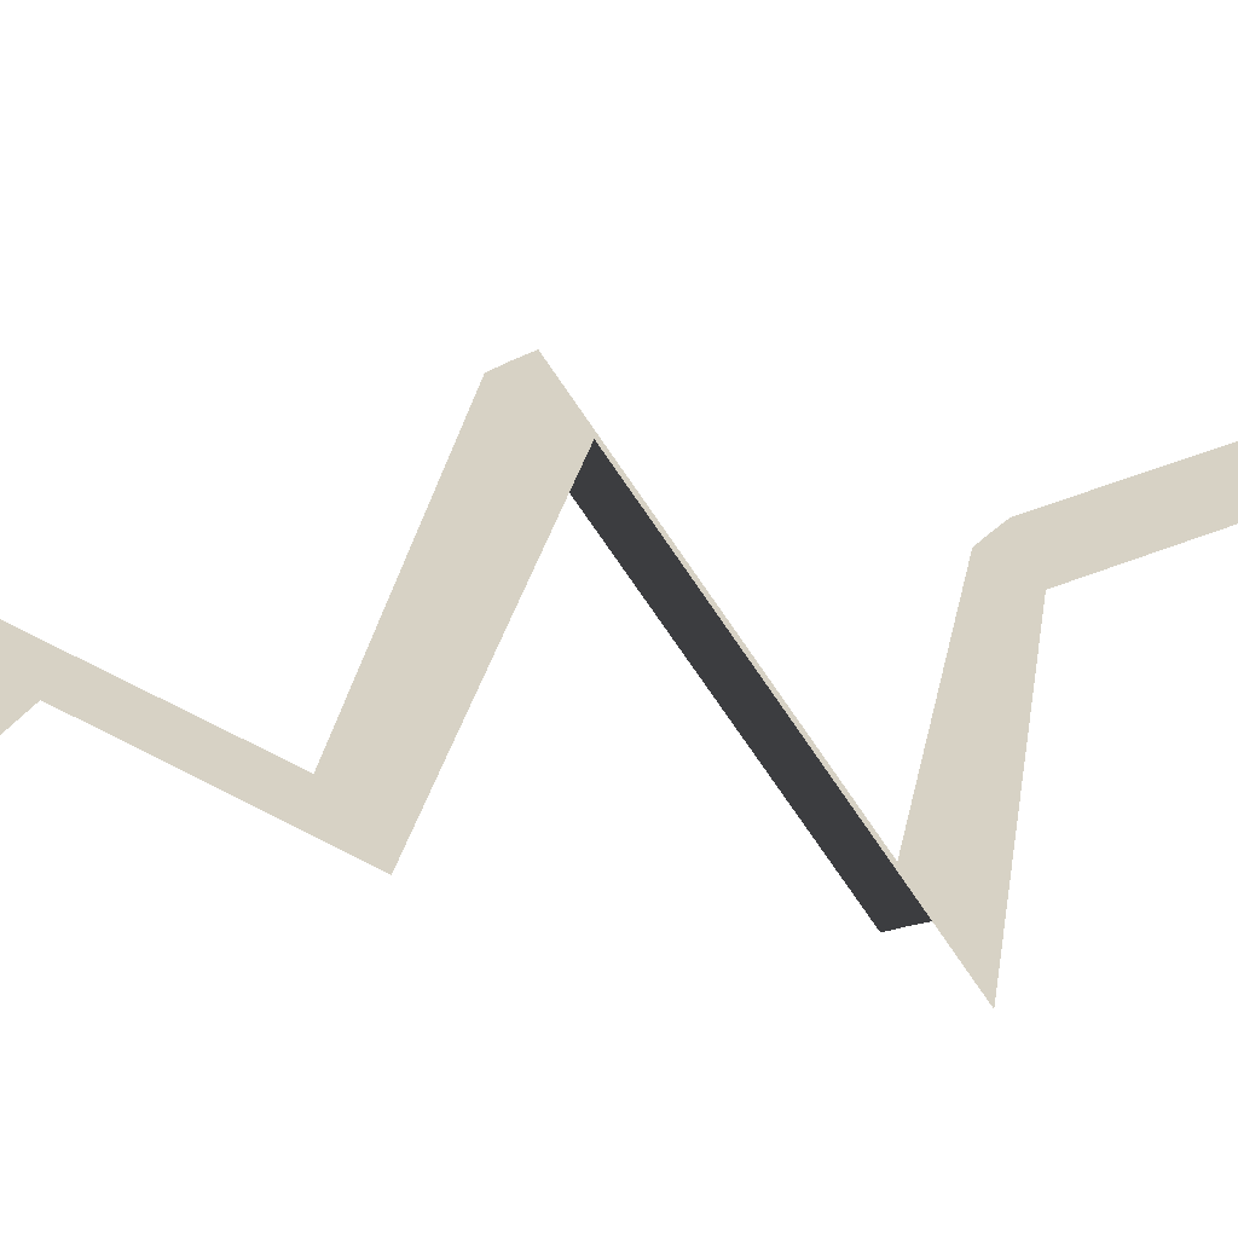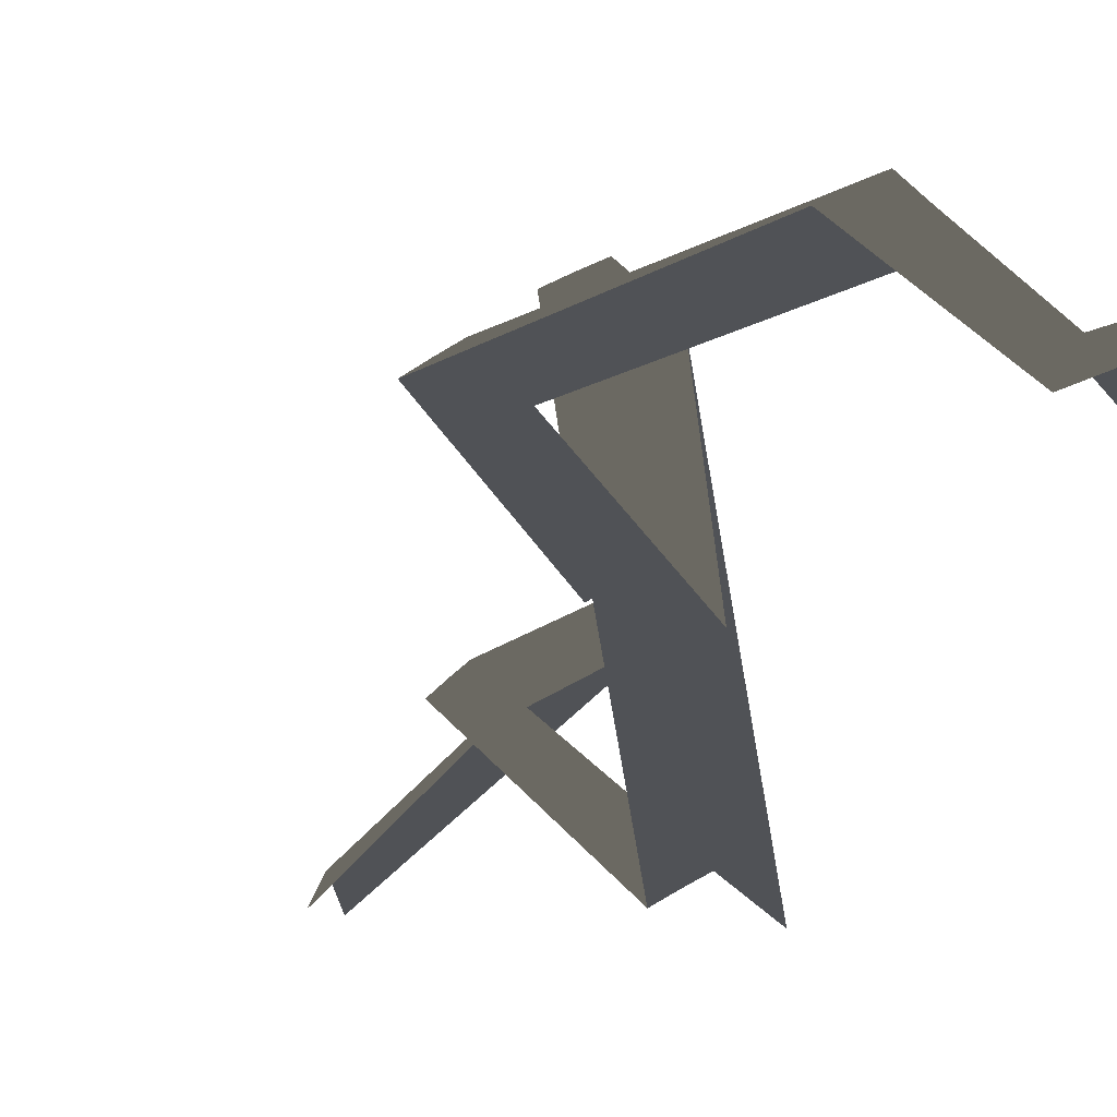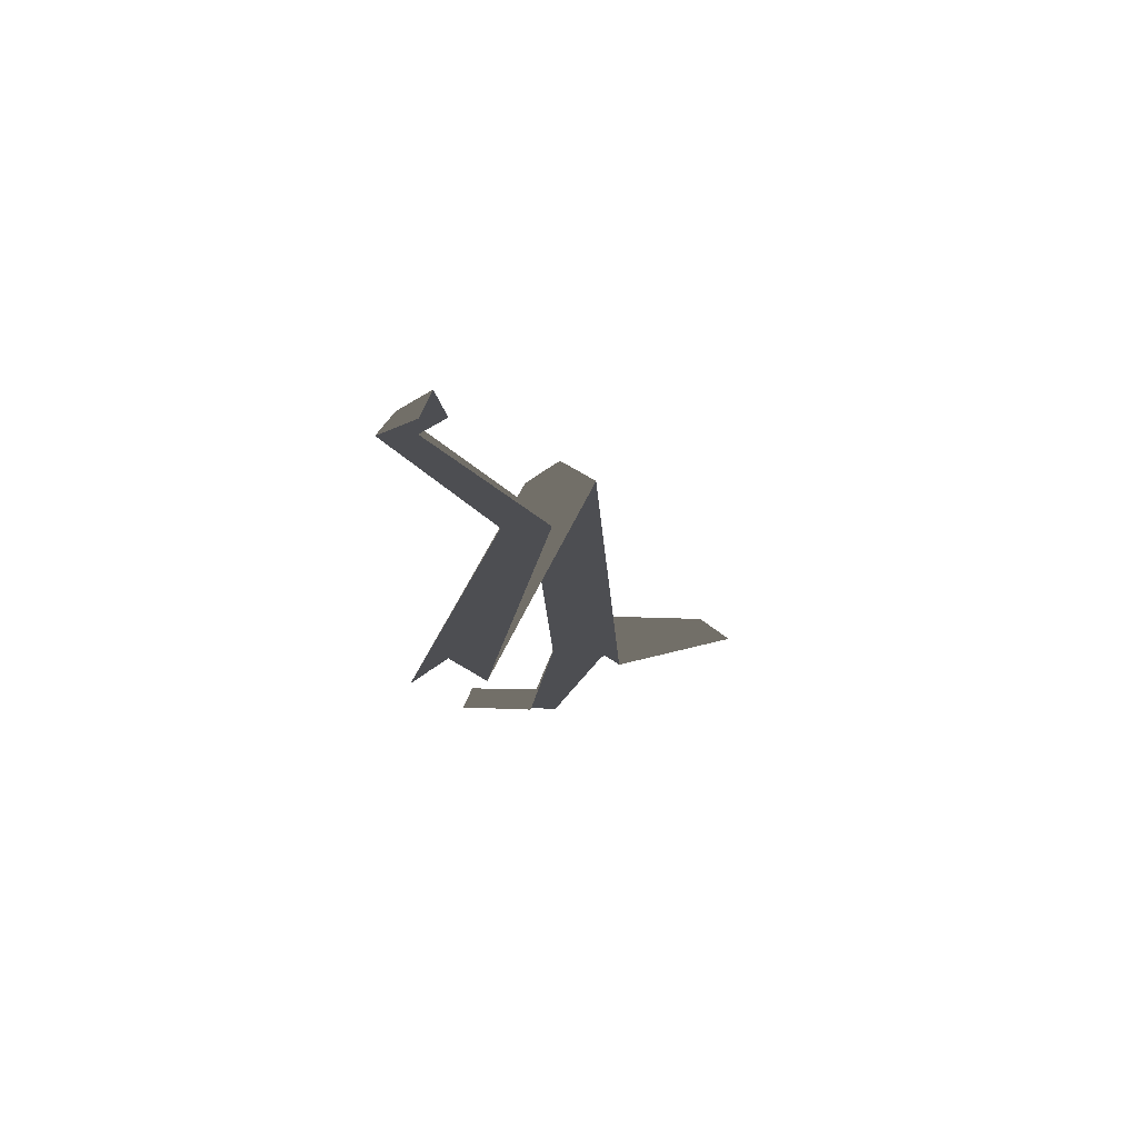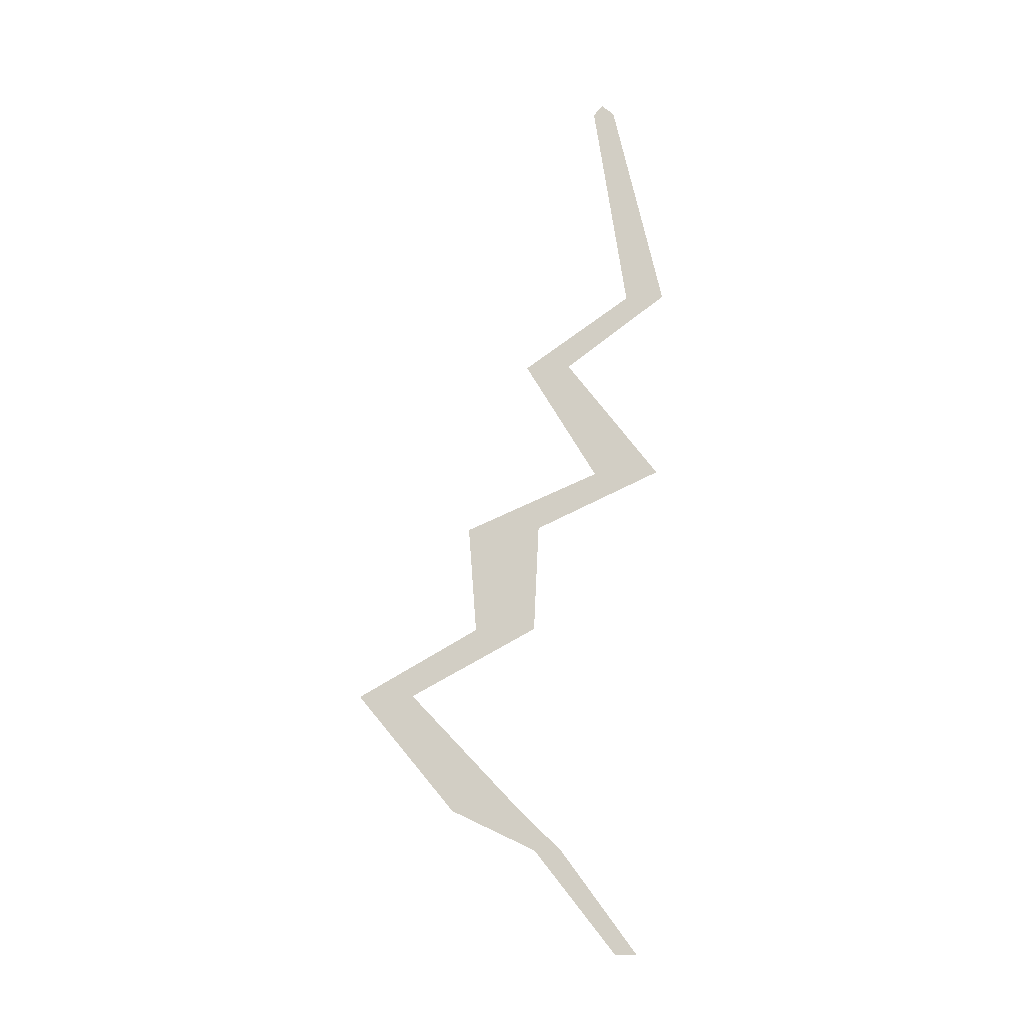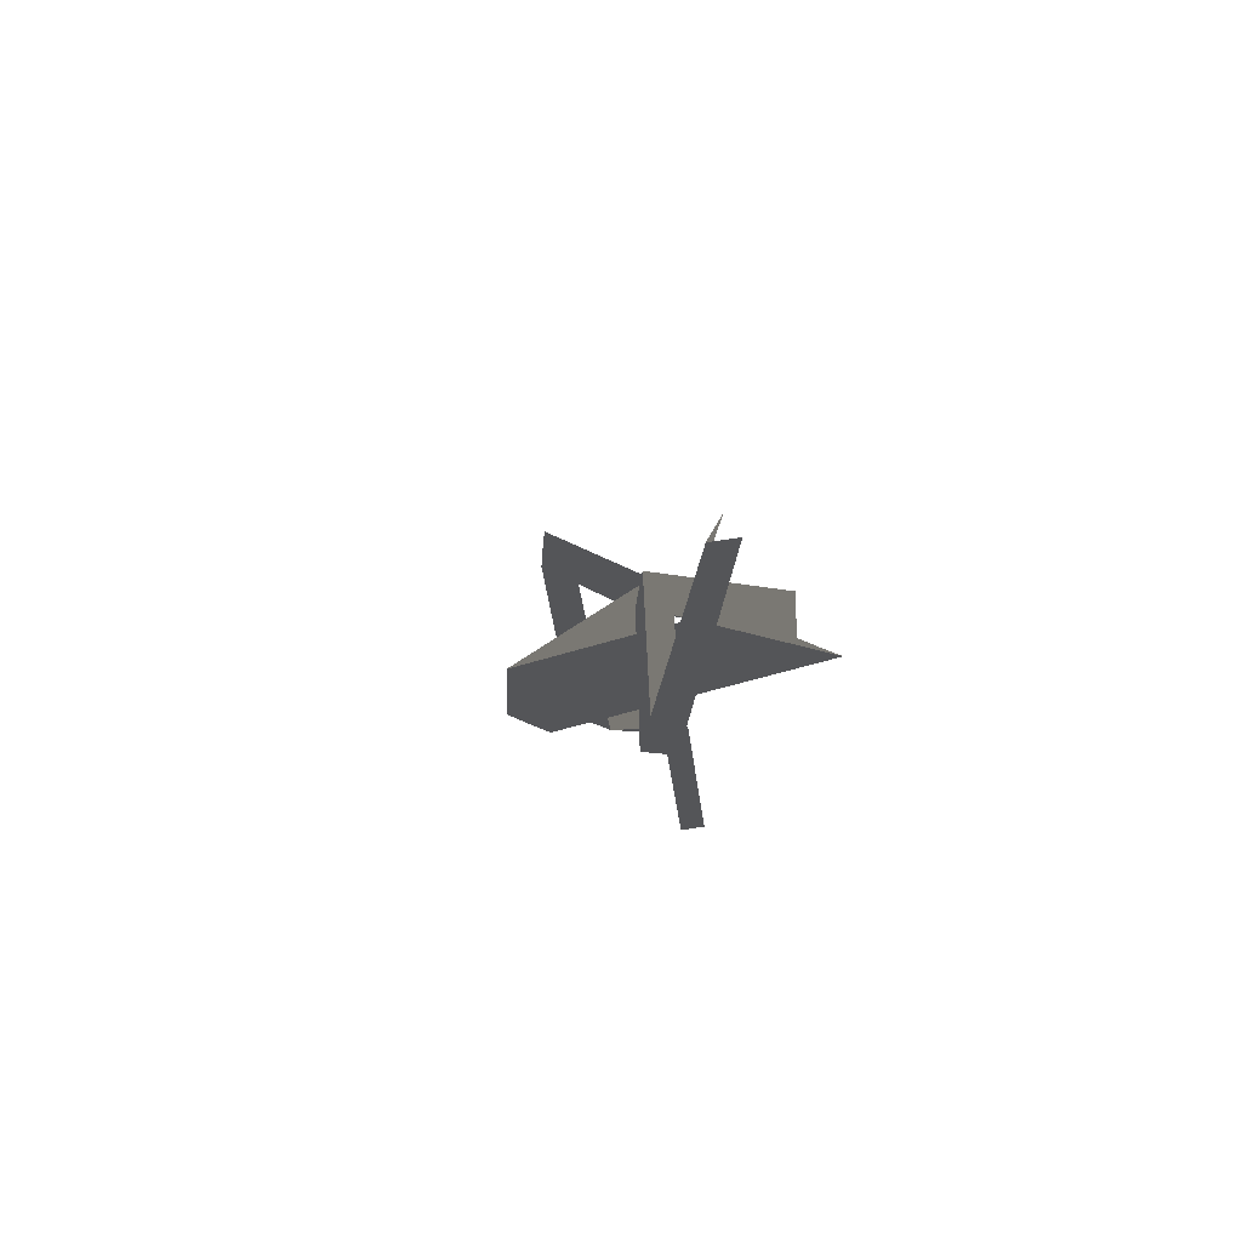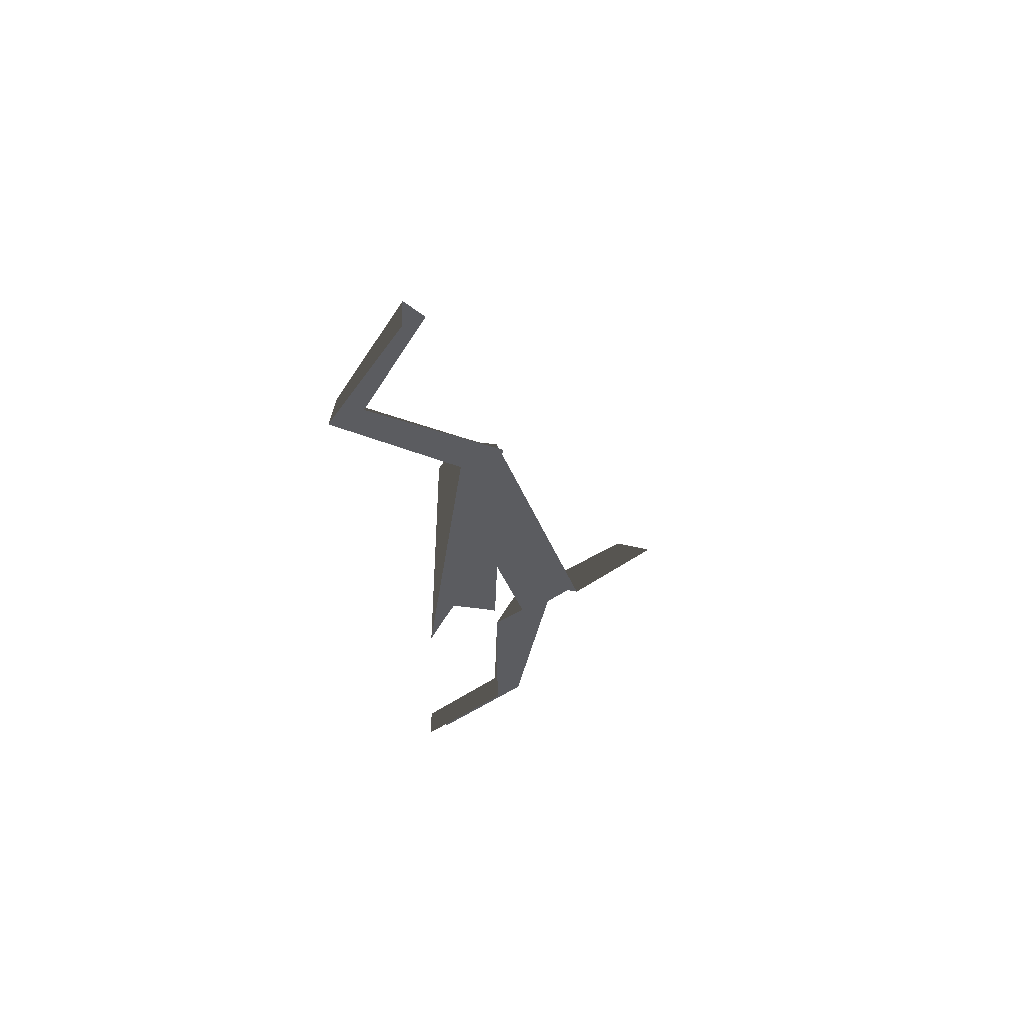
<metadata>
{"format":"obj","ext":"obj","renderer":"f3d","projection":"perspective","resolution":1024,"background":"white","views":[{"elev":27.5,"azim":54.3,"up":"+Z"},{"elev":-20.8,"azim":-27.2,"up":"+Z"},{"elev":72.7,"azim":178.0,"up":"+Y"},{"elev":-12.2,"azim":7.3,"up":"+Y"},{"elev":73.2,"azim":55.7,"up":"+Y"},{"elev":62.2,"azim":154.4,"up":"+Y"}]}
</metadata>
<code>
g Eff_Model_Player_M_Skill02_01_4
v 0.006541 -0.05748 0.01395
v -0.002406 -0.0005631 -0.005232
v -0.00115 -0.0005631 -0.002554
v 0.008705 -0.05748 0.01663
v 0.0001065 -0.0005631 -5e-07
v -0.0171 -0.06927 0.0001621
v -0.01973 -0.06927 -0.002516
v 0.01087 -0.05748 0.01919
v 0.001363 -0.0005631 -0.002554
v -0.01448 -0.06927 0.002716
v -0.001006 -0.09084 -0.0264
v -0.005034 -0.09084 -0.02907
v 0.01303 -0.05748 0.01663
v 0.00262 -0.0005631 -0.005232
v 0.0152 -0.05748 0.01395
v -0.01185 -0.06927 0.0001621
v -0.009229 -0.06927 -0.002516
v 0.007051 -0.09084 -0.0264
v 0.01108 -0.09084 -0.02907
v 0.003023 -0.09084 -0.02384
v -0.02625 -0.116 0.02645
v -0.03033 -0.116 0.02377
v -0.02217 -0.116 0.029
v -0.01808 -0.116 0.02645
v -0.014 -0.116 0.02377
v -0.01965 -0.1337 -0.01536
v -0.02334 -0.1337 -0.01268
v -0.04856 -0.1513 -0.005232
v -0.03072 -0.1337 -0.01268
v -0.03441 -0.1337 -0.01536
v -0.02703 -0.1337 -0.01013
v -0.05185 -0.1513 -0.002554
v -0.05845 -0.1513 -0.002554
v -0.06174 -0.1513 -0.005232
v -0.03691 -0.1798 0.004633
v -0.05515 -0.1513 -5.001e-07
v -0.03289 -0.1798 0.007311
v -0.01934 -0.1886 -0.01231
v -0.02485 -0.1798 0.007311
v -0.02082 -0.1798 0.004633
v -0.02887 -0.1798 0.009865
v -0.01773 -0.1886 -0.007076
v 0.000485 -0.213 -0.005232
v 0.001754 -0.213 -0.002554
v -0.01611 -0.1886 -0.007076
v 0.003023 -0.213 -5e-07
v -0.0145 -0.1886 -0.007076
v -0.01289 -0.1886 -0.01231
v 0.004291 -0.213 -0.002554
v 0.00556 -0.213 -0.005232
g Eff_Model_Player_M_Skill02_01_4_0
f 3 2 1
f 4 3 1
f 5 3 4
f 6 4 1
f 7 6 1
f 8 5 4
f 9 5 8
f 6 10 4
f 10 8 4
f 11 6 7
f 12 11 7
f 13 9 8
f 14 9 13
f 15 14 13
f 16 13 8
f 15 13 16
f 10 16 8
f 17 15 16
f 17 16 18
f 18 16 10
f 19 17 18
f 20 10 6
f 11 20 6
f 20 18 10
f 21 11 12
f 22 21 12
f 23 20 11
f 18 20 23
f 21 23 11
f 19 18 24
f 24 18 23
f 25 19 24
f 26 25 24
f 27 26 24
f 27 24 23
f 28 26 27
f 29 21 22
f 30 29 22
f 31 23 21
f 31 27 23
f 29 31 21
f 32 28 27
f 32 27 31
f 33 29 30
f 34 33 30
f 33 34 35
f 36 31 29
f 33 36 29
f 36 32 31
f 37 33 35
f 36 33 37
f 37 35 38
f 28 32 39
f 40 28 39
f 32 36 41
f 41 36 37
f 39 32 41
f 42 37 38
f 41 37 42
f 42 38 43
f 44 42 43
f 45 41 42
f 45 42 44
f 39 41 45
f 46 45 44
f 40 39 47
f 47 39 45
f 47 45 46
f 48 40 47
f 49 47 46
f 48 47 49
f 50 48 49

</code>
